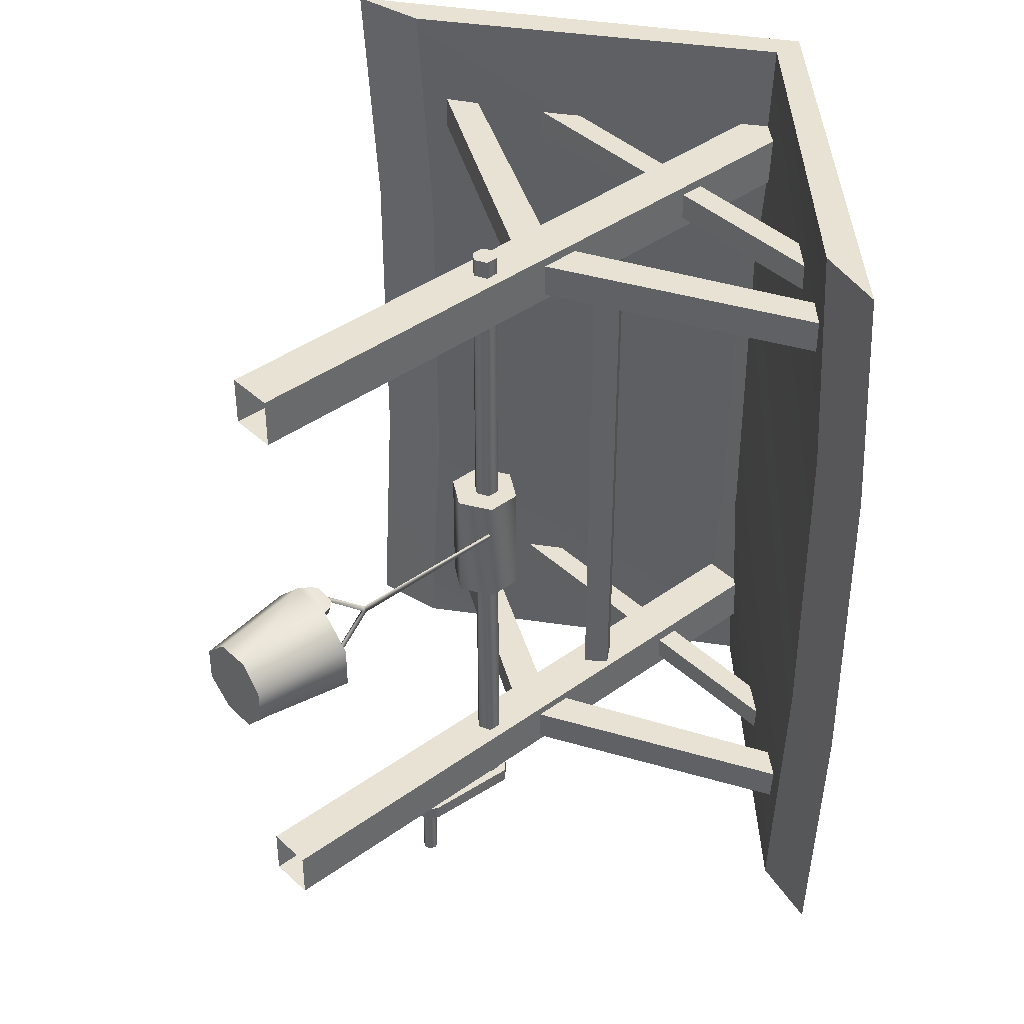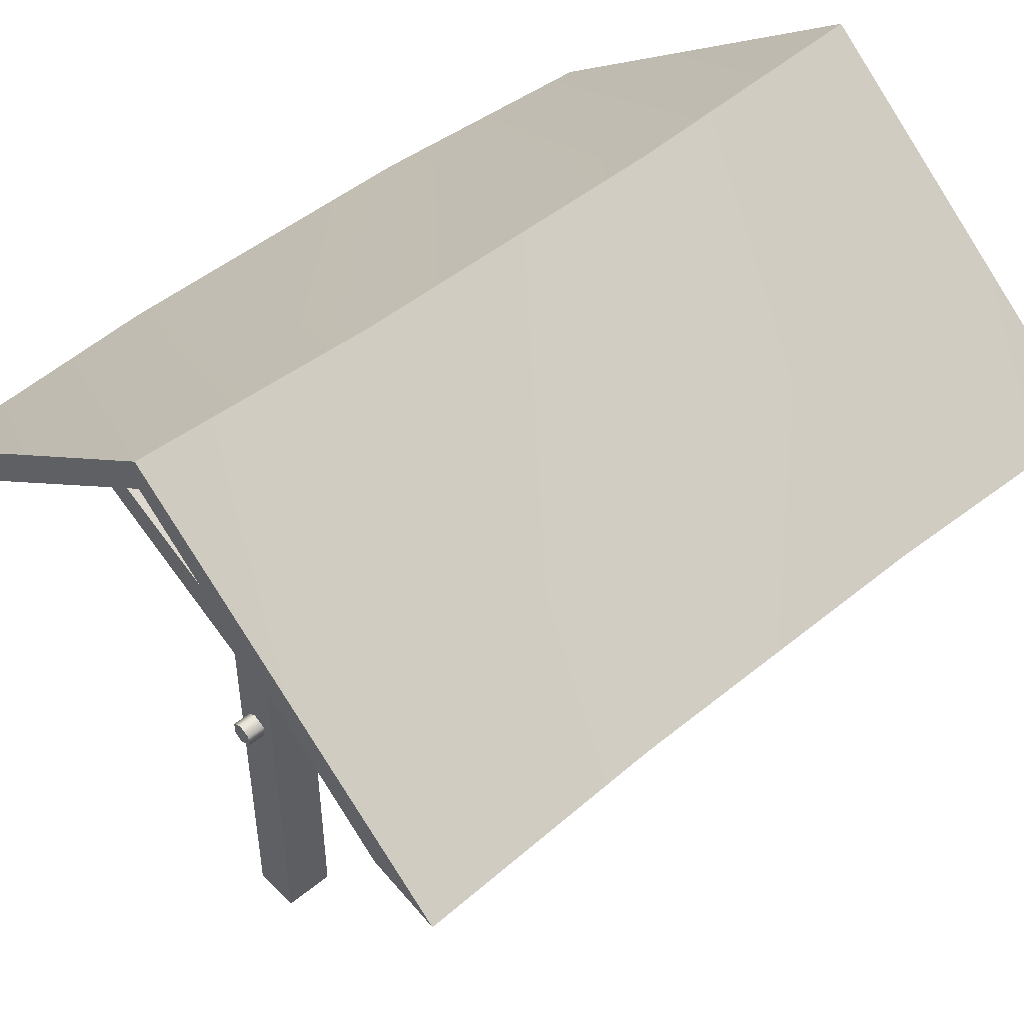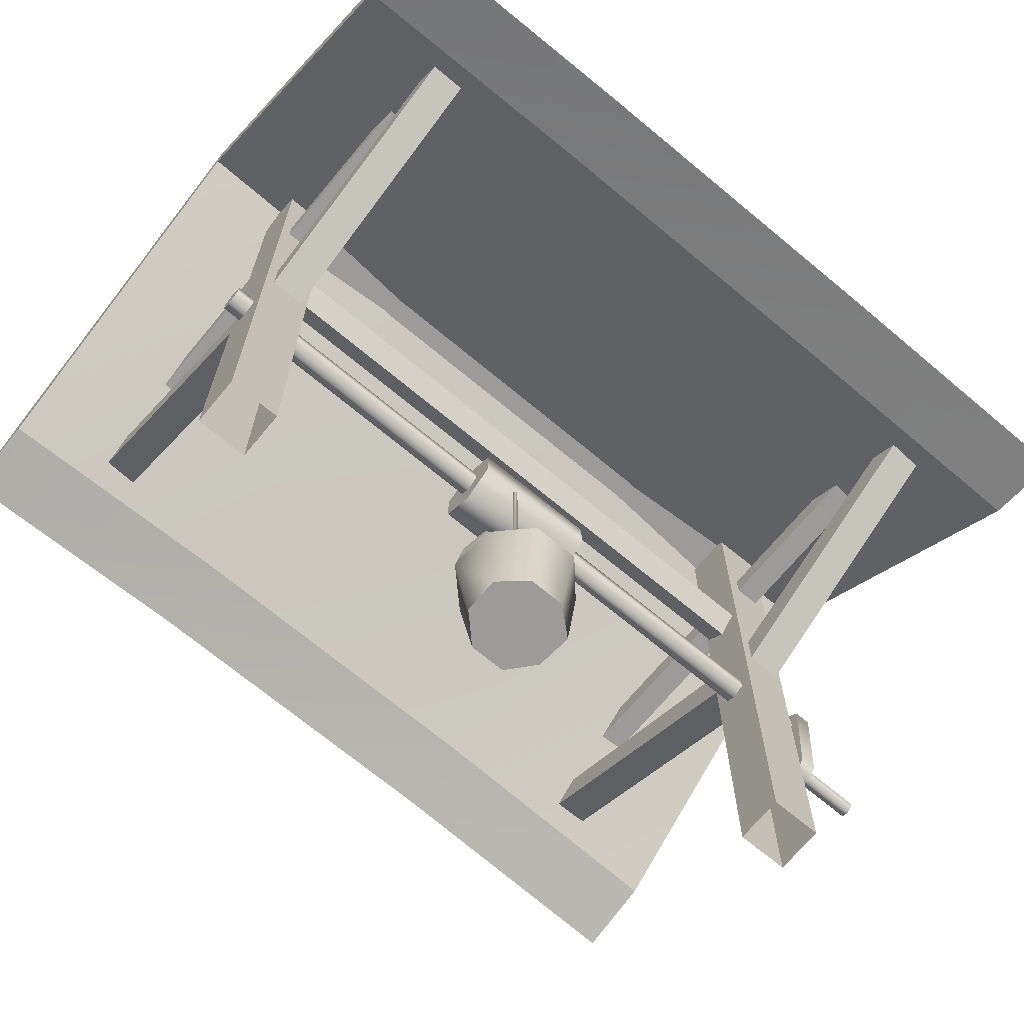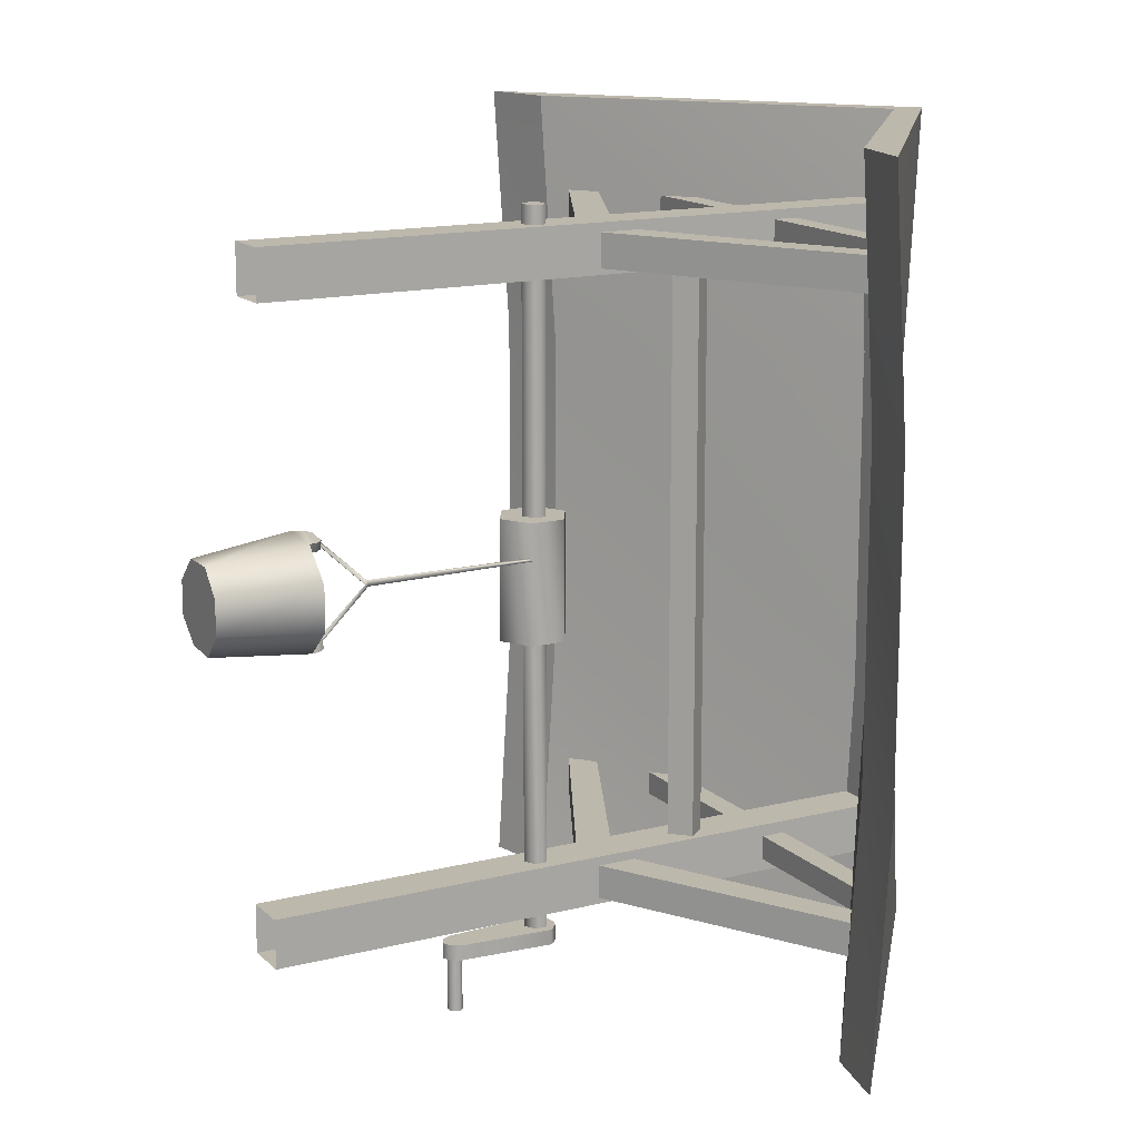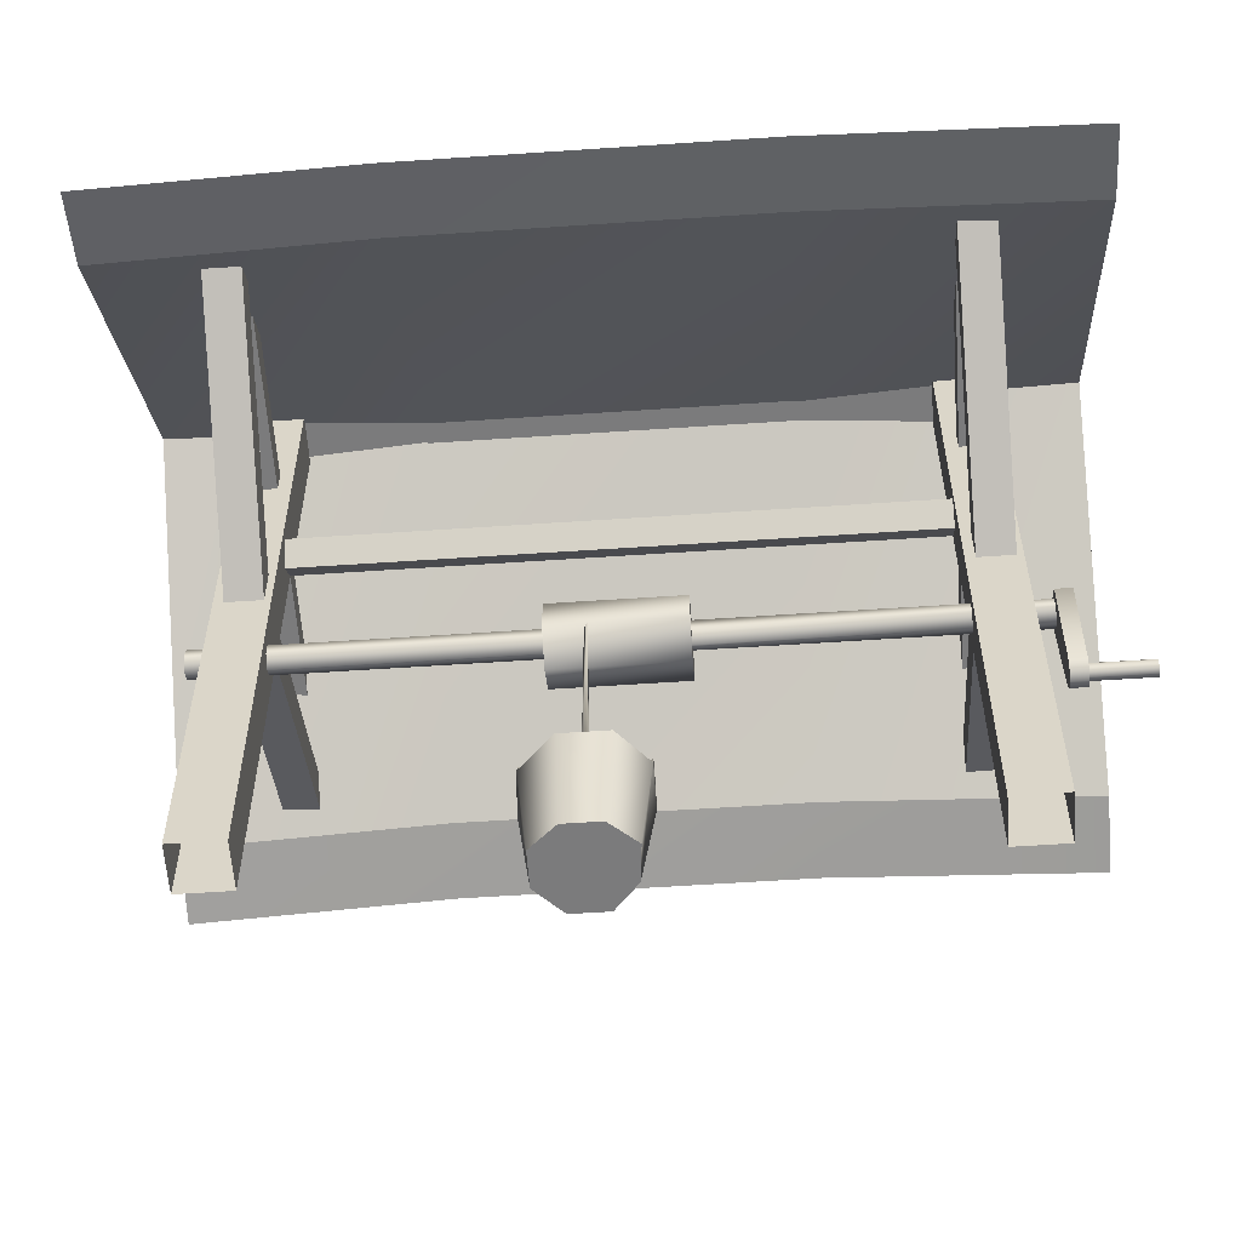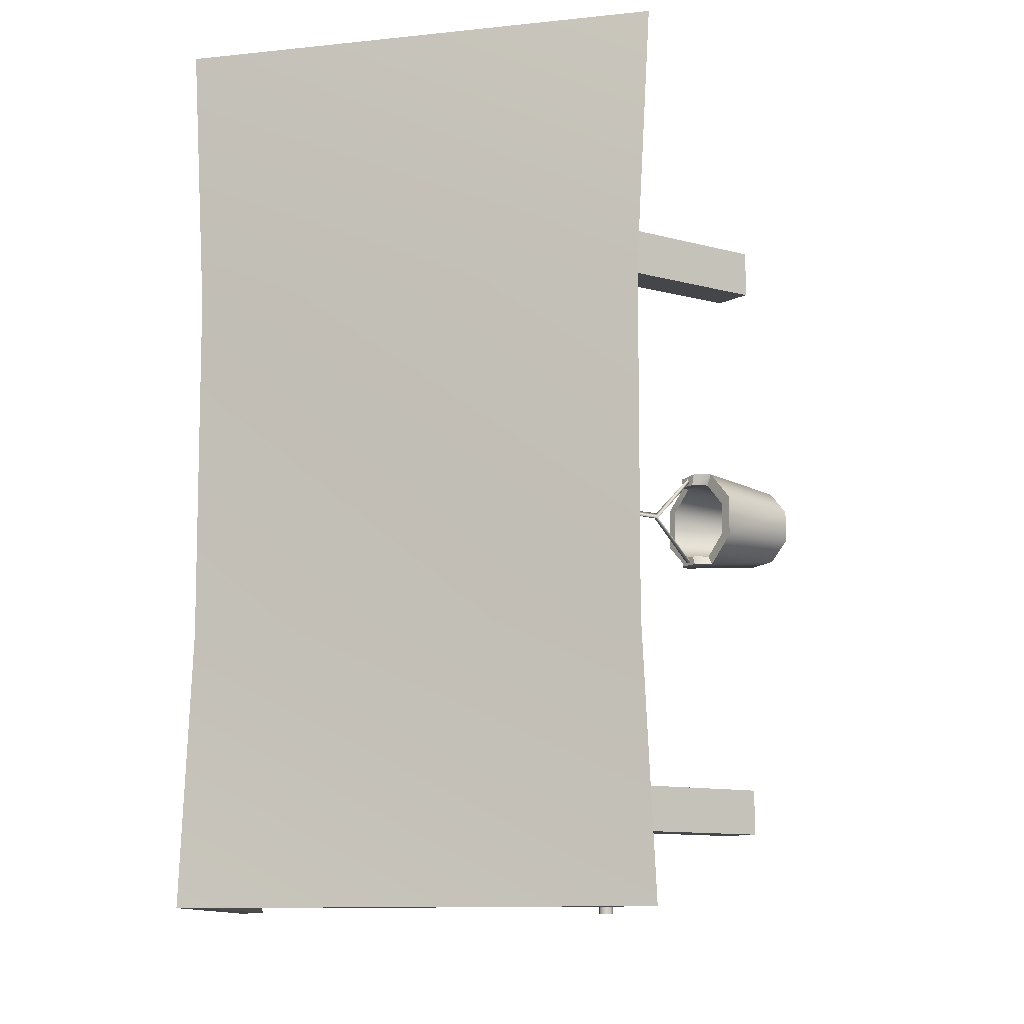
<metadata>
{"format":"obj","ext":"obj","renderer":"f3d","projection":"perspective","resolution":1024,"background":"white","views":[{"elev":40.7,"azim":48.4,"up":"+Z"},{"elev":48.6,"azim":47.6,"up":"+Y"},{"elev":-69.8,"azim":50.2,"up":"+Y"},{"elev":14.7,"azim":61.3,"up":"+Z"},{"elev":-58.5,"azim":94.0,"up":"+Y"},{"elev":-9.9,"azim":-126.6,"up":"+Z"}]}
</metadata>
<code>
o tris.obj
v -2.54 109.9 -47.49
v -2.54 -0.2986 -55.62
v -2.54 109.9 -55.62
v -2.54 -0.2986 -47.49
v 5.079 109.9 -55.62
v 5.079 -0.2986 -47.49
v 5.079 109.9 -47.49
v 5.079 -0.2986 -55.62
v -2.54 109.9 55.62
v -2.54 -0.2986 55.62
v -2.54 109.9 47.49
v -2.54 -0.2986 47.49
v 5.079 109.9 47.49
v 5.079 -0.2986 47.49
v 5.079 109.9 55.62
v 5.079 -0.2986 55.62
v -0.508 47.96 58.67
v 1.016 48.97 9.905
v 1.016 48.97 58.67
v -0.508 47.96 9.905
v -0.508 45.92 9.905
v -0.508 45.92 58.67
v 1.016 44.91 58.67
v 1.016 44.91 9.905
v 3.048 45.92 9.905
v 3.048 45.92 58.67
v 3.048 47.96 58.67
v 3.048 47.96 9.905
v 3.048 47.96 -9.905
v 1.016 48.97 -9.905
v 1.016 48.97 -58.67
v 3.048 47.96 -58.67
v -0.508 47.96 -9.905
v -0.508 47.96 -58.67
v 3.048 45.92 -9.905
v 3.048 45.92 -58.67
v -0.508 45.92 -9.905
v -0.508 45.92 -58.67
v 1.016 44.91 -9.905
v 1.016 44.91 -58.67
v -45.21 78.43 54.1
v -2.54 56.59 48.51
v -45.21 78.43 48.51
v -2.54 56.59 54.1
v -41.14 81.99 48.51
v -2.54 63.19 54.1
v -41.14 81.99 54.1
v -2.54 63.19 48.51
v -45.21 78.43 -49.02
v -2.54 56.59 -54.6
v -45.21 78.43 -54.6
v -2.54 56.59 -49.02
v -41.14 81.99 -54.6
v -2.54 63.19 -49.02
v -41.14 81.99 -49.02
v -2.54 63.19 -54.6
v 45.21 78.43 48.51
v 5.079 56.59 48.51
v 45.21 78.43 54.1
v 5.079 56.59 54.1
v 41.14 81.99 54.1
v 5.079 63.19 54.1
v 41.14 81.99 48.51
v 5.079 63.19 48.51
v 45.21 78.43 -54.6
v 5.079 56.59 -54.6
v 45.21 78.43 -49.02
v 5.079 56.59 -49.02
v 41.14 81.99 -49.02
v 5.079 63.19 -49.02
v 41.14 81.99 -54.6
v 5.079 63.19 -54.6
v 27.94 92.15 54.1
v -28.45 92.15 49.52
v 27.94 92.15 49.52
v -28.45 92.15 54.1
v -33.02 88.08 54.1
v 33.02 88.08 49.52
v -33.02 88.08 49.52
v 33.02 88.08 54.1
v 27.94 92.15 -49.52
v -28.45 92.15 -53.59
v 27.94 92.15 -53.59
v -28.45 92.15 -49.52
v -33.02 88.08 -49.52
v 33.02 88.08 -53.59
v -33.02 88.08 -53.59
v 33.02 88.08 -49.52
v 1.524 77.93 47.49
v -2.032 74.88 -47.49
v 1.524 77.93 -47.49
v -2.032 74.88 47.49
v 1.016 71.83 47.49
v 4.064 74.88 -47.49
v 1.016 71.83 -47.49
v 4.064 74.88 47.49
v -1.016 -10.97 6.349
v 2.032 5.289 12.44
v 3.048 -10.97 10.41
v -3.048 5.289 7.365
v -3.048 5.289 0.254
v -1.016 -10.97 0.7619
v 3.048 -10.97 -2.794
v 2.032 5.289 -4.825
v 9.143 5.289 -4.825
v 8.635 -10.97 -3.302
v 12.19 -10.97 0.7619
v 14.22 5.289 -0.254
v 14.22 5.289 6.857
v 12.19 -10.97 6.349
v 8.635 -10.97 10.41
v 9.143 5.289 11.94
v 3.556 -8.426 8.889
v 3.048 5.289 10.41
v 0.5079 -8.426 5.841
v -1.016 5.289 6.349
v -1.016 5.289 0.7619
v 0.5079 -8.426 1.27
v 3.556 -8.426 -1.778
v 3.048 5.289 -3.302
v 8.635 5.289 -3.302
v 8.127 -8.426 -1.778
v 11.17 -8.426 1.27
v 12.7 5.289 0.7619
v 12.7 5.289 6.349
v 11.17 -8.426 5.841
v 8.127 -8.426 8.889
v 8.635 5.289 10.41
v 8.127 6.813 10.41
v 3.556 6.813 10.41
v 3.048 6.813 12.44
v 8.635 6.813 11.94
v 8.635 6.813 -4.825
v 3.048 6.813 -4.825
v 3.556 6.813 -3.302
v 8.127 6.813 -3.302
v 7.111 7.829 10.41
v 4.572 7.829 10.41
v 4.064 7.829 12.44
v 7.619 7.829 11.94
v 7.619 7.829 -4.825
v 4.064 7.829 -4.825
v 4.572 7.829 -3.302
v 7.111 7.829 -3.302
v -0.1884 30.7 -61.21
v 1.249 30.07 -58.67
v 1.249 30.07 -61.21
v -0.1884 30.7 -58.67
v -1.016 32.21 -58.67
v -1.016 32.21 -61.21
v -2.032 47.96 -61.21
v -2.032 47.96 -58.67
v -0.5981 49.48 -58.67
v -0.5981 49.48 -61.21
v 1.317 50.05 -61.21
v 1.317 50.05 -58.67
v 3.138 49.48 -58.67
v 3.138 49.48 -61.21
v 4.572 47.96 -61.21
v 4.572 47.96 -58.67
v 3.556 32.21 -58.67
v 3.556 32.21 -61.21
v 2.728 30.7 -61.21
v 2.728 30.7 -58.67
v 0.4113 31.19 -70.35
v 1.253 30.84 -61.21
v 1.253 30.84 -70.35
v 0.4113 31.19 -61.21
v -0 32.17 -61.21
v -0 32.17 -70.35
v 0.5079 33.07 -70.35
v 0.5079 33.07 -61.21
v 1.253 33.42 -61.21
v 1.253 33.42 -70.35
v 2.032 33.07 -70.35
v 2.032 33.07 -61.21
v 2.54 32.17 -61.21
v 2.54 32.17 -70.35
v 2.131 31.19 -70.35
v 2.131 31.19 -61.21
v 1.016 114 -55.62
v 1.016 114 55.62
v 1.016 52.53 9.905
v 6.095 49.48 9.905
v -4.064 49.48 9.905
v 6.095 43.89 9.905
v -4.064 43.89 9.905
v 1.016 40.85 9.905
v 6.095 49.48 -9.905
v 1.016 52.53 -9.905
v -4.064 49.48 -9.905
v 6.095 43.89 -9.905
v -4.064 43.89 -9.905
v 1.016 40.85 -9.905
v 5.079 15.96 3.43
v 5.587 43.89 4.318
v 5.587 15.96 4.318
v 5.079 43.89 3.81
v 6.095 43.89 3.81
v 6.095 15.96 3.43
v 6.095 15.45 3.81
v 5.396 7.829 -4.318
v 5.888 7.805 -3.639
v 6.412 7.829 -4.318
v 5.813 7.829 11.8
v 5.306 7.829 11.03
v 6.328 7.82 11.04
g base
f 3 2 1
f 2 4 1
f 7 6 5
f 6 8 5
f 11 10 9
f 11 12 10
f 15 14 13
f 15 16 14
f 19 18 17
f 18 20 17
f 17 20 21
f 17 21 22
f 22 21 23
f 21 24 23
f 23 24 25
f 23 25 26
f 26 25 27
f 25 28 27
f 27 28 18
f 27 18 19
f 31 30 29
f 31 29 32
f 34 33 30
f 34 30 31
f 32 29 35
f 32 35 36
f 38 37 33
f 38 33 34
f 36 35 39
f 36 39 40
f 40 39 37
f 40 37 38
f 43 42 41
f 42 44 41
f 47 46 45
f 46 48 45
f 51 50 49
f 50 52 49
f 55 54 53
f 54 56 53
f 59 58 57
f 59 60 58
f 63 62 61
f 63 64 62
f 67 66 65
f 67 68 66
f 71 70 69
f 71 72 70
f 75 74 73
f 74 76 73
f 79 78 77
f 78 80 77
f 83 82 81
f 82 84 81
f 87 86 85
f 86 88 85
f 91 90 89
f 90 92 89
f 95 94 93
f 94 96 93
f 99 98 97
f 98 100 97
f 97 100 101
f 97 101 102
f 102 101 103
f 101 104 103
f 103 104 105
f 103 105 106
f 106 105 107
f 105 108 107
f 107 108 109
f 107 109 110
f 110 109 111
f 109 112 111
f 111 112 98
f 111 98 99
f 115 114 113
f 115 116 114
f 117 116 115
f 118 117 115
f 119 117 118
f 119 120 117
f 121 120 119
f 122 121 119
f 123 121 122
f 123 124 121
f 125 124 123
f 126 125 123
f 127 125 126
f 127 128 125
f 114 128 127
f 113 114 127
f 129 128 114
f 129 114 130
f 131 98 112
f 131 112 132
f 133 105 104
f 133 104 134
f 135 120 121
f 135 121 136
f 137 129 130
f 137 130 138
f 139 131 132
f 139 132 140
f 141 133 134
f 141 134 142
f 143 135 136
f 143 136 144
f 147 146 145
f 146 148 145
f 145 148 149
f 145 149 150
f 150 149 151
f 149 152 151
f 151 152 153
f 151 153 154
f 154 153 155
f 153 156 155
f 155 156 157
f 155 157 158
f 158 157 159
f 157 160 159
f 159 160 161
f 159 161 162
f 162 161 163
f 161 164 163
f 163 164 146
f 163 146 147
f 167 166 165
f 166 168 165
f 165 168 169
f 165 169 170
f 170 169 171
f 169 172 171
f 171 172 173
f 171 173 174
f 174 173 175
f 173 176 175
f 175 176 177
f 175 177 178
f 178 177 179
f 177 180 179
f 179 180 166
f 179 166 167
f 1 4 7
f 4 6 7
f 5 8 3
f 8 2 3
f 5 3 181
f 13 12 11
f 13 14 12
f 9 16 15
f 9 10 16
f 9 15 182
f 19 17 27
f 17 22 26
f 17 26 27
f 22 23 26
f 183 18 28
f 183 28 184
f 185 20 18
f 185 18 183
f 184 28 25
f 184 25 186
f 187 21 20
f 187 20 185
f 186 25 24
f 186 24 188
f 188 24 21
f 188 21 187
f 30 190 189
f 30 189 29
f 33 191 190
f 33 190 30
f 29 189 192
f 29 192 35
f 37 193 191
f 37 191 33
f 35 192 194
f 35 194 39
f 39 194 193
f 39 193 37
f 41 44 47
f 44 46 47
f 45 48 43
f 48 42 43
f 49 52 55
f 52 54 55
f 53 56 51
f 56 50 51
f 61 60 59
f 61 62 60
f 57 64 63
f 57 58 64
f 69 68 67
f 69 70 68
f 65 72 71
f 65 66 72
f 76 77 73
f 77 80 73
f 75 78 74
f 78 79 74
f 84 85 81
f 85 88 81
f 83 86 82
f 86 87 82
f 90 95 92
f 95 93 92
f 89 96 91
f 96 94 91
f 126 123 127
f 123 122 113
f 123 113 127
f 122 119 115
f 122 115 113
f 119 118 115
f 110 111 107
f 111 99 106
f 111 106 107
f 99 97 103
f 99 103 106
f 97 102 103
f 109 108 124
f 109 124 125
f 109 125 128
f 109 128 112
f 140 137 138
f 140 138 139
f 114 116 100
f 114 100 98
f 116 117 101
f 116 101 100
f 117 120 101
f 120 104 101
f 144 141 142
f 144 142 143
f 108 105 121
f 108 121 124
f 132 112 128
f 132 128 129
f 130 114 98
f 130 98 131
f 136 121 105
f 136 105 133
f 134 104 120
f 134 120 135
f 140 132 129
f 140 129 137
f 138 130 131
f 138 131 139
f 144 136 133
f 144 133 141
f 142 134 135
f 142 135 143
f 197 196 195
f 196 198 195
f 195 198 199
f 195 199 200
f 200 199 197
f 199 196 197
f 197 201 200
f 205 197 195
f 205 195 206
f 206 195 201
f 206 201 207
f 207 201 197
f 207 197 205
f 204 200 201
f 204 201 203
f 203 201 195
f 203 195 202
f 202 195 200
f 202 200 204
f 155 158 154
f 158 159 151
f 158 151 154
f 159 162 150
f 159 150 151
f 162 163 145
f 162 145 150
f 163 147 145
f 153 157 156
f 152 160 157
f 153 152 157
f 149 161 160
f 152 149 160
f 148 164 161
f 149 148 161
f 148 146 164
f 175 171 174
f 178 170 171
f 175 178 171
f 179 165 170
f 178 179 170
f 179 167 165
f 13 11 1
f 13 1 7
f 190 183 184
f 190 184 189
f 191 185 183
f 191 183 190
f 189 184 186
f 189 186 192
f 193 187 185
f 193 185 191
f 192 186 188
f 192 188 194
f 194 188 187
f 194 187 193
v 48.5 74.73 -69.99
v 60.63 71.97 -69.99
v 1.102 118.8 -69.99
v 1.102 113.3 -69.99
v -48.5 74.73 -69.99
v -60.63 71.97 -69.99
v 1.102 118.8 69.99
v 60.63 71.97 69.99
v 48.5 74.73 69.99
v 1.102 113.3 69.99
v -48.5 74.73 69.99
v -60.63 71.97 69.99
v 60.63 74.73 -26.45
v 1.102 116.6 -26.45
v 60.63 74.73 28.66
v 1.102 116.6 28.66
v 48.5 77.48 -26.45
v 1.102 111.1 -26.45
v 48.5 77.48 28.66
v 1.102 111.1 28.66
v -60.63 74.73 -26.45
v -60.63 74.73 28.66
v -48.5 77.48 -26.45
v -48.5 77.48 28.66
g roof
f 210 209 208
f 210 208 211
f 210 211 212
f 210 212 213
f 216 215 214
f 217 216 214
f 218 217 214
f 219 218 214
f 210 221 220
f 210 220 209
f 222 220 221
f 222 221 223
f 215 222 223
f 215 223 214
f 209 220 224
f 209 224 208
f 208 224 225
f 208 225 211
f 226 224 220
f 226 220 222
f 227 225 224
f 227 224 226
f 216 226 222
f 216 222 215
f 217 227 226
f 217 226 216
f 213 228 221
f 213 221 210
f 223 221 228
f 223 228 229
f 214 223 229
f 214 229 219
f 211 225 230
f 211 230 212
f 212 230 228
f 212 228 213
f 231 230 225
f 231 225 227
f 229 228 230
f 229 230 231
f 218 231 227
f 218 227 217
f 219 229 231
f 219 231 218

</code>
